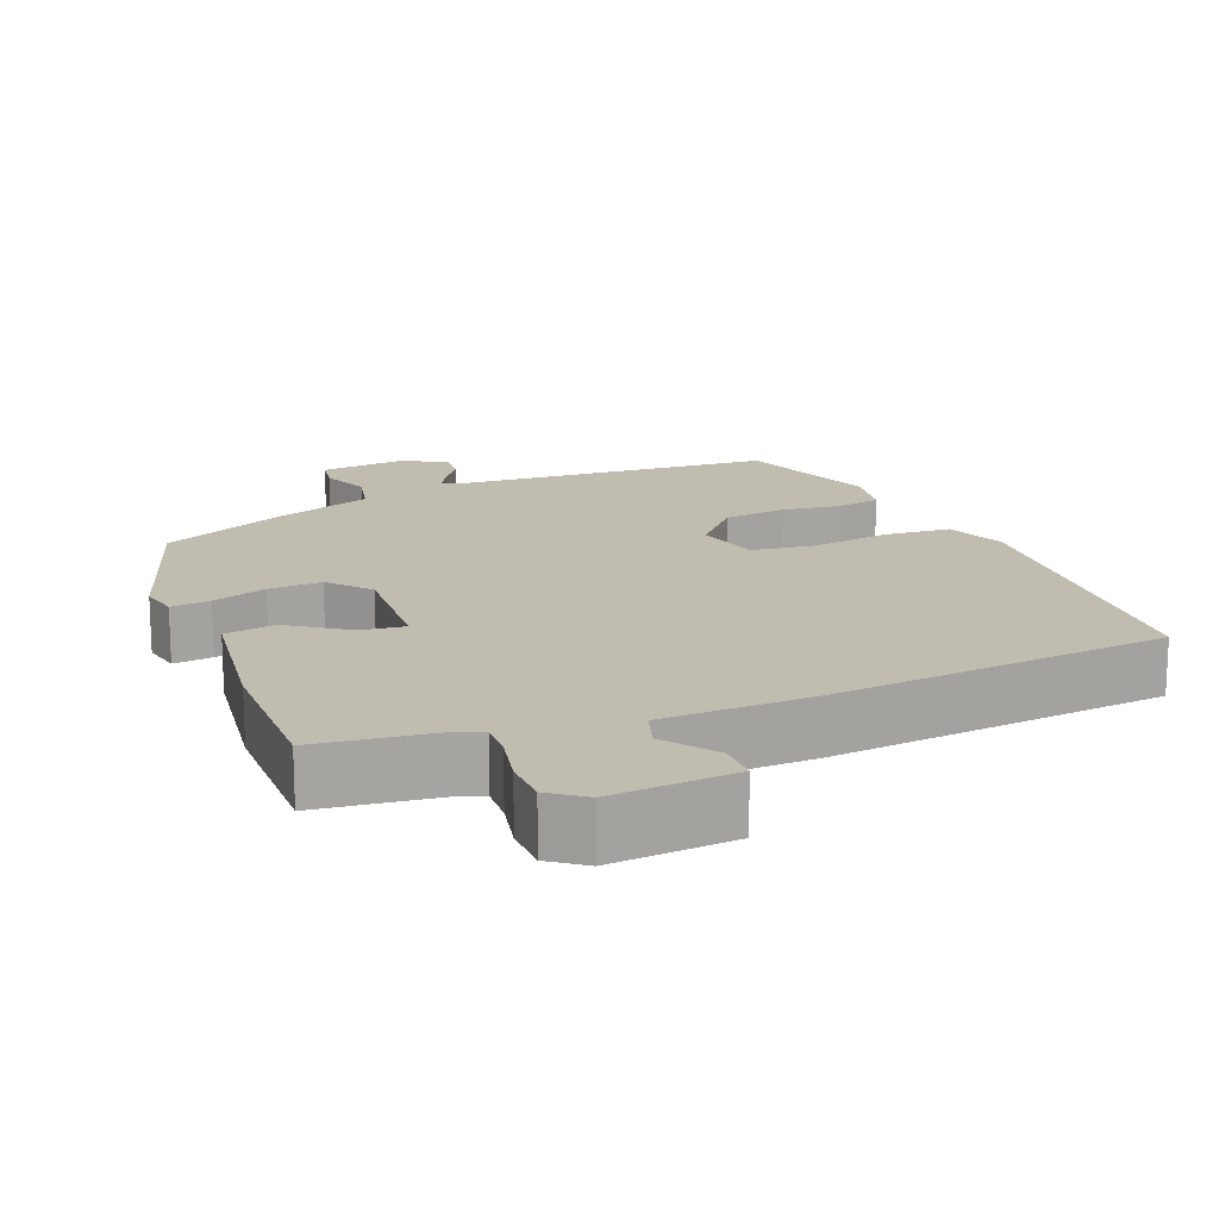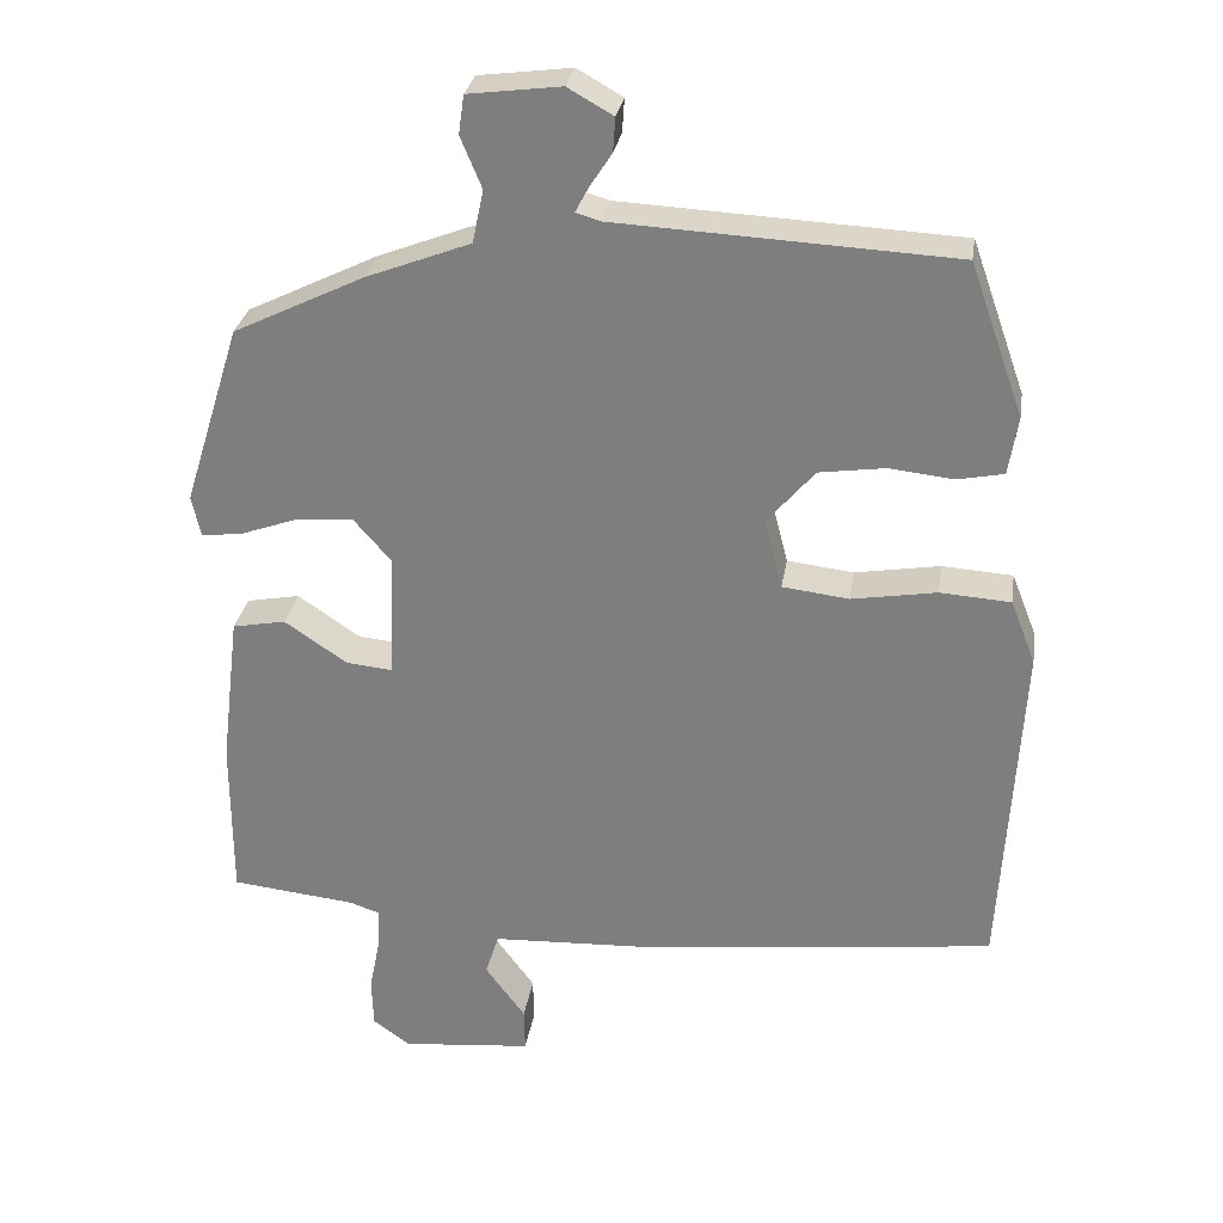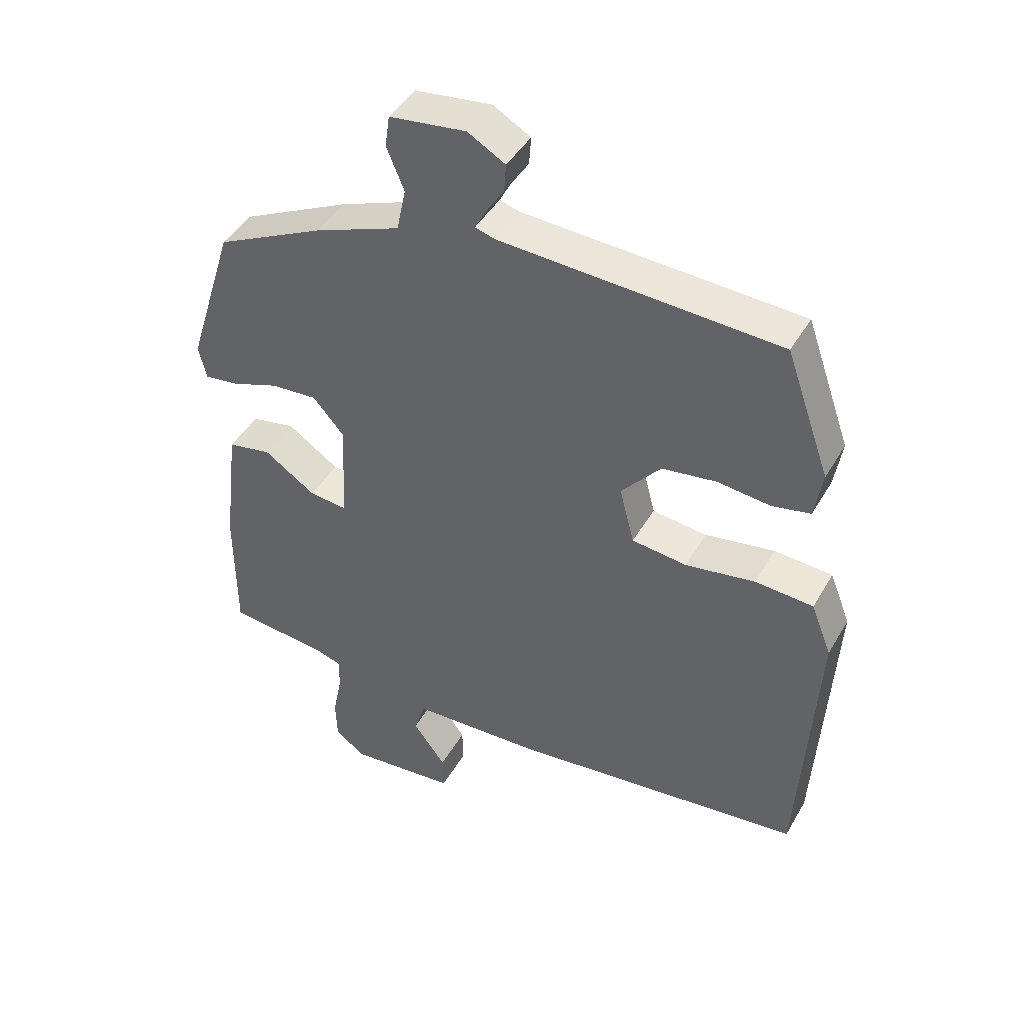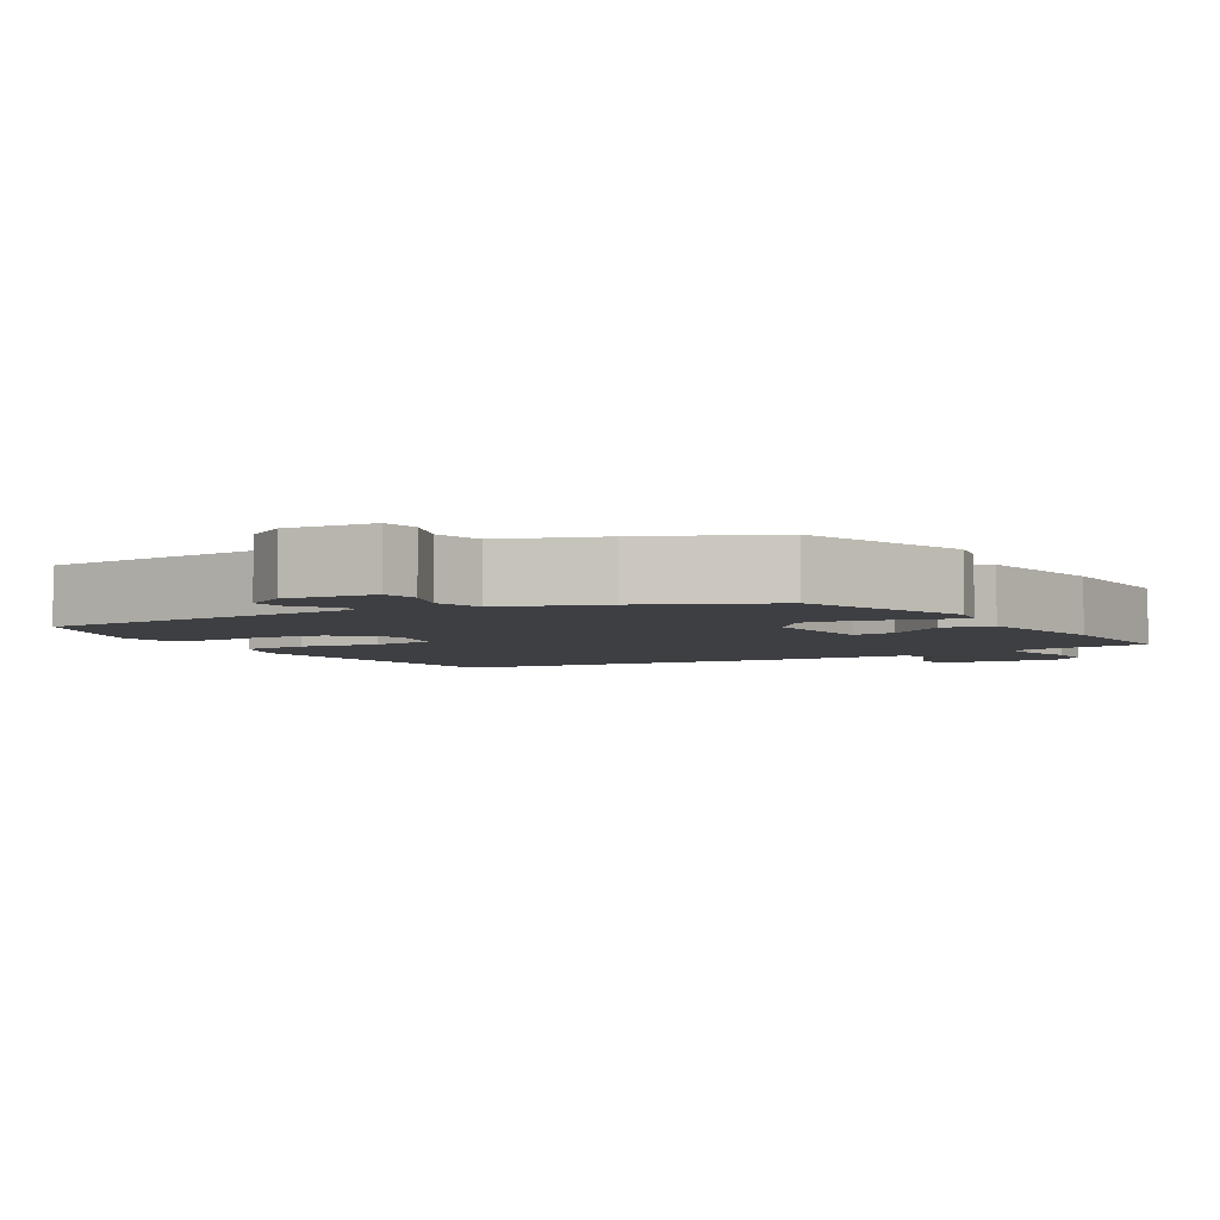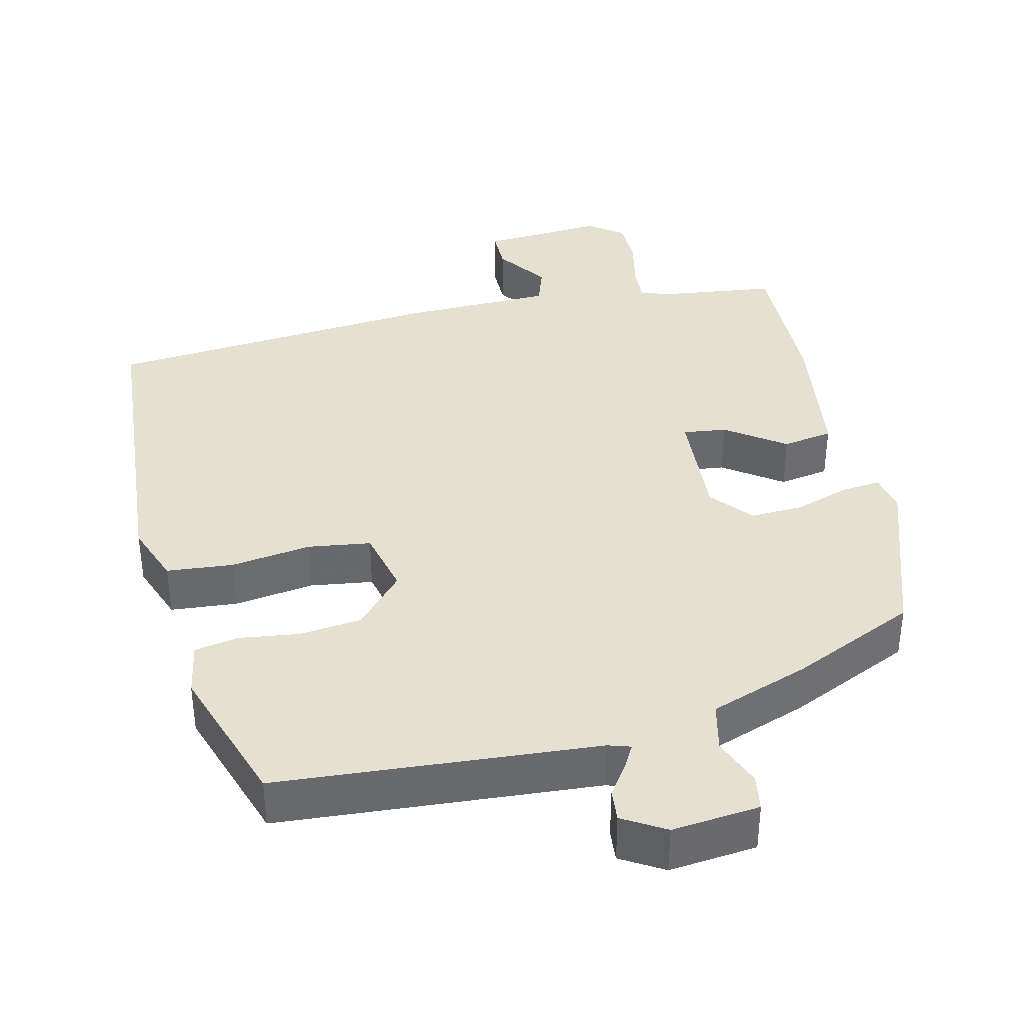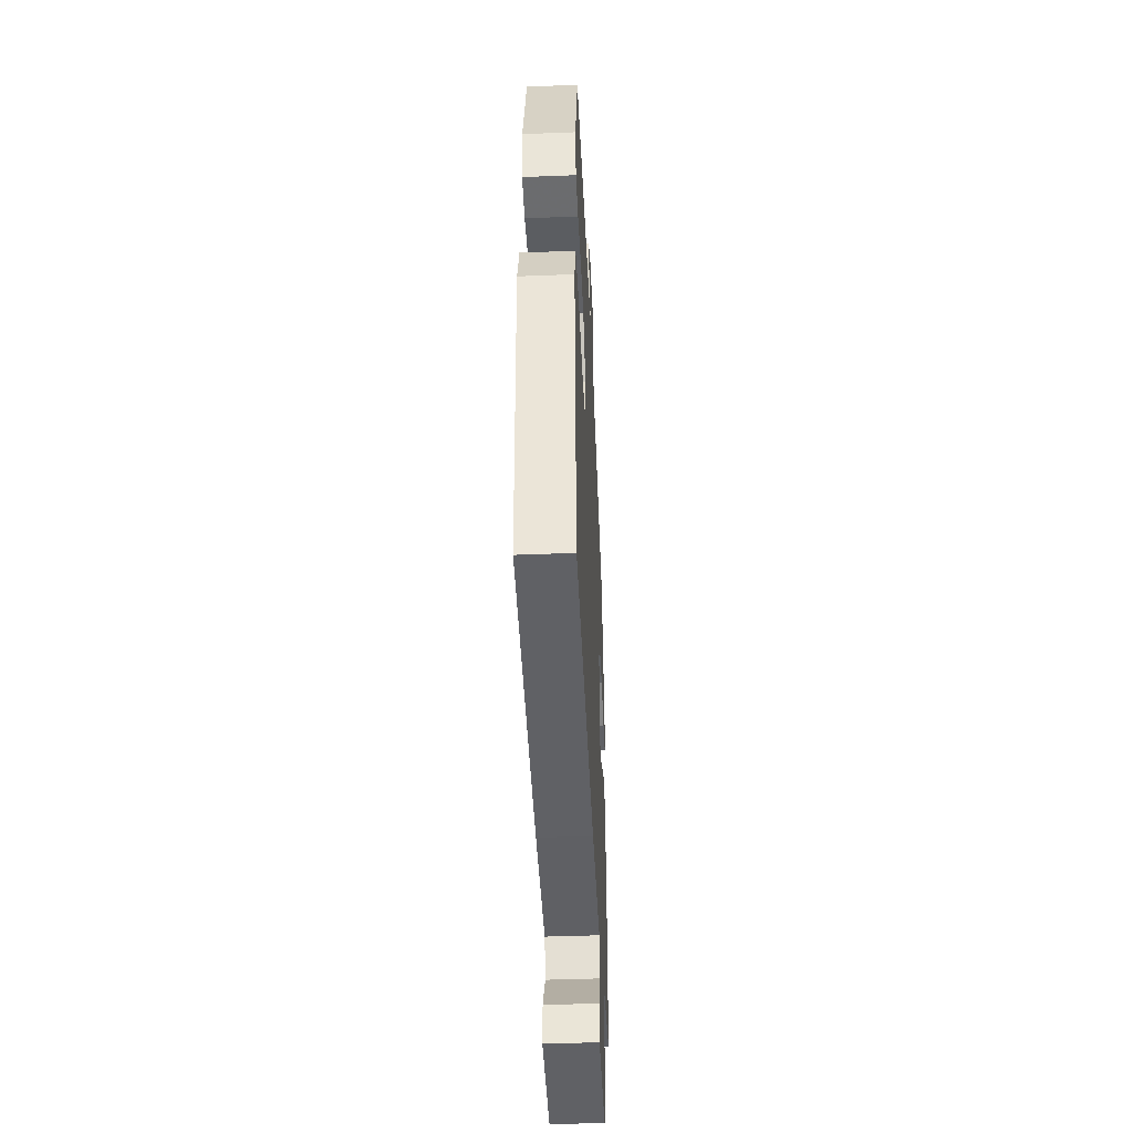
<metadata>
{"format":"obj","ext":"obj","renderer":"f3d","projection":"perspective","resolution":1024,"background":"white","views":[{"elev":16.4,"azim":158.9,"up":"+Y"},{"elev":29.0,"azim":-171.2,"up":"+Z"},{"elev":44.2,"azim":-151.8,"up":"+Z"},{"elev":-4.3,"azim":32.1,"up":"+Y"},{"elev":37.8,"azim":-12.0,"up":"+Y"},{"elev":-42.2,"azim":-87.3,"up":"+Z"}]}
</metadata>
<code>
v 0.505 0.07 -0.441
v 0.346 0.07 -0.458
v 0.308 0.07 -0.471
v 0.31 0.07 -0.523
v 0.324 0.07 -0.593
v 0.322 0.07 -0.657
v 0.275 0.07 -0.691
v 0.108 0.07 -0.675
v 0.109 0.07 -0.619
v 0.16 0.07 -0.55
v 0.143 0.07 -0.496
v -0.06 0.07 -0.487
v -0.516 0.07 -0.435
v -0.541 0.07 0
v -0.509 0.07 0.081
v -0.419 0.07 0.087
v -0.311 0.07 0.069
v -0.226 0.07 0.079
v -0.203 0.07 0.168
v -0.264 0.07 0.239
v -0.348 0.07 0.251
v -0.43 0.07 0.242
v -0.489 0.07 0.254
v -0.501 0.07 0.328
v -0.432 0.07 0.522
v -0.001 0.07 0.544
v 0.03 0.07 0.553
v 0.013 0.07 0.585
v -0.015 0.07 0.628
v -0.018 0.07 0.671
v 0.04 0.07 0.704
v 0.158 0.07 0.689
v 0.165 0.07 0.64
v 0.138 0.07 0.575
v 0.152 0.07 0.508
v 0.285 0.07 0.457
v 0.452 0.07 0.376
v 0.525 0.07 0.144
v 0.513 0.07 0.092
v 0.46 0.07 0.099
v 0.387 0.07 0.125
v 0.315 0.07 0.13
v 0.267 0.07 0.075
v 0.274 0.07 -0.085
v 0.333 0.07 -0.079
v 0.413 0.07 -0.025
v 0.481 0.07 -0.038
v 0.505 0.07 -0.234
v 0.505 0 -0.441
v 0.346 0 -0.458
v 0.308 0 -0.471
v 0.31 0 -0.523
v 0.324 0 -0.593
v 0.322 0 -0.657
v 0.275 0 -0.691
v 0.108 0 -0.675
v 0.109 0 -0.619
v 0.16 0 -0.55
v 0.143 0 -0.496
v -0.06 0 -0.487
v -0.516 0 -0.435
v -0.541 0 0
v -0.509 0 0.081
v -0.419 0 0.087
v -0.311 0 0.069
v -0.226 0 0.079
v -0.203 0 0.168
v -0.264 0 0.239
v -0.348 0 0.251
v -0.43 0 0.242
v -0.489 0 0.254
v -0.501 0 0.328
v -0.432 0 0.522
v -0.001 0 0.544
v 0.03 0 0.553
v 0.013 0 0.585
v -0.015 0 0.628
v -0.018 0 0.671
v 0.04 0 0.704
v 0.158 0 0.689
v 0.165 0 0.64
v 0.138 0 0.575
v 0.152 0 0.508
v 0.285 0 0.457
v 0.452 0 0.376
v 0.525 0 0.144
v 0.513 0 0.092
v 0.46 0 0.099
v 0.387 0 0.125
v 0.315 0 0.13
v 0.267 0 0.075
v 0.274 0 -0.085
v 0.333 0 -0.079
v 0.413 0 -0.025
v 0.481 0 -0.038
v 0.505 0 -0.234
f 48 1 2
f 47 48 2
f 46 47 2
f 45 46 2
f 44 45 2 3
f 39 40 41
f 38 39 41
f 37 38 41
f 36 37 41
f 35 36 41
f 35 41 42
f 32 33 34
f 31 32 34
f 30 31 34
f 29 30 34
f 28 29 34
f 27 28 34 35
f 35 42 43
f 27 35 43
f 26 27 43
f 24 25 26
f 23 24 26
f 22 23 26
f 21 22 26
f 15 16 17
f 14 15 17
f 13 14 17
f 12 13 17
f 11 12 17
f 11 17 18
f 8 9 10
f 7 8 10
f 6 7 10
f 5 6 10
f 4 5 10
f 4 10 11
f 3 4 11
f 44 3 11
f 11 18 19
f 44 11 19
f 43 44 19
f 26 43 19 20
f 20 21 26
f 50 49 96
f 50 96 95
f 50 95 94
f 50 94 93
f 51 50 93 92
f 89 88 87
f 89 87 86
f 89 86 85
f 89 85 84
f 89 84 83
f 90 89 83
f 82 81 80
f 82 80 79
f 82 79 78
f 82 78 77
f 82 77 76
f 83 82 76 75
f 91 90 83
f 91 83 75
f 91 75 74
f 74 73 72
f 74 72 71
f 74 71 70
f 74 70 69
f 65 64 63
f 65 63 62
f 65 62 61
f 65 61 60
f 65 60 59
f 66 65 59
f 58 57 56
f 58 56 55
f 58 55 54
f 58 54 53
f 58 53 52
f 59 58 52
f 59 52 51
f 59 51 92
f 67 66 59
f 67 59 92
f 67 92 91
f 68 67 91 74
f 74 69 68
f 1 49 50 2
f 2 50 51 3
f 3 51 52 4
f 4 52 53 5
f 5 53 54 6
f 6 54 55 7
f 7 55 56 8
f 8 56 57 9
f 9 57 58 10
f 10 58 59 11
f 11 59 60 12
f 12 60 61 13
f 13 61 62 14
f 14 62 63 15
f 15 63 64 16
f 16 64 65 17
f 17 65 66 18
f 18 66 67 19
f 19 67 68 20
f 20 68 69 21
f 21 69 70 22
f 22 70 71 23
f 23 71 72 24
f 24 72 73 25
f 25 73 74 26
f 26 74 75 27
f 27 75 76 28
f 28 76 77 29
f 29 77 78 30
f 30 78 79 31
f 31 79 80 32
f 32 80 81 33
f 33 81 82 34
f 34 82 83 35
f 35 83 84 36
f 36 84 85 37
f 37 85 86 38
f 38 86 87 39
f 39 87 88 40
f 40 88 89 41
f 41 89 90 42
f 42 90 91 43
f 43 91 92 44
f 44 92 93 45
f 45 93 94 46
f 46 94 95 47
f 47 95 96 48
f 48 96 49 1

</code>
